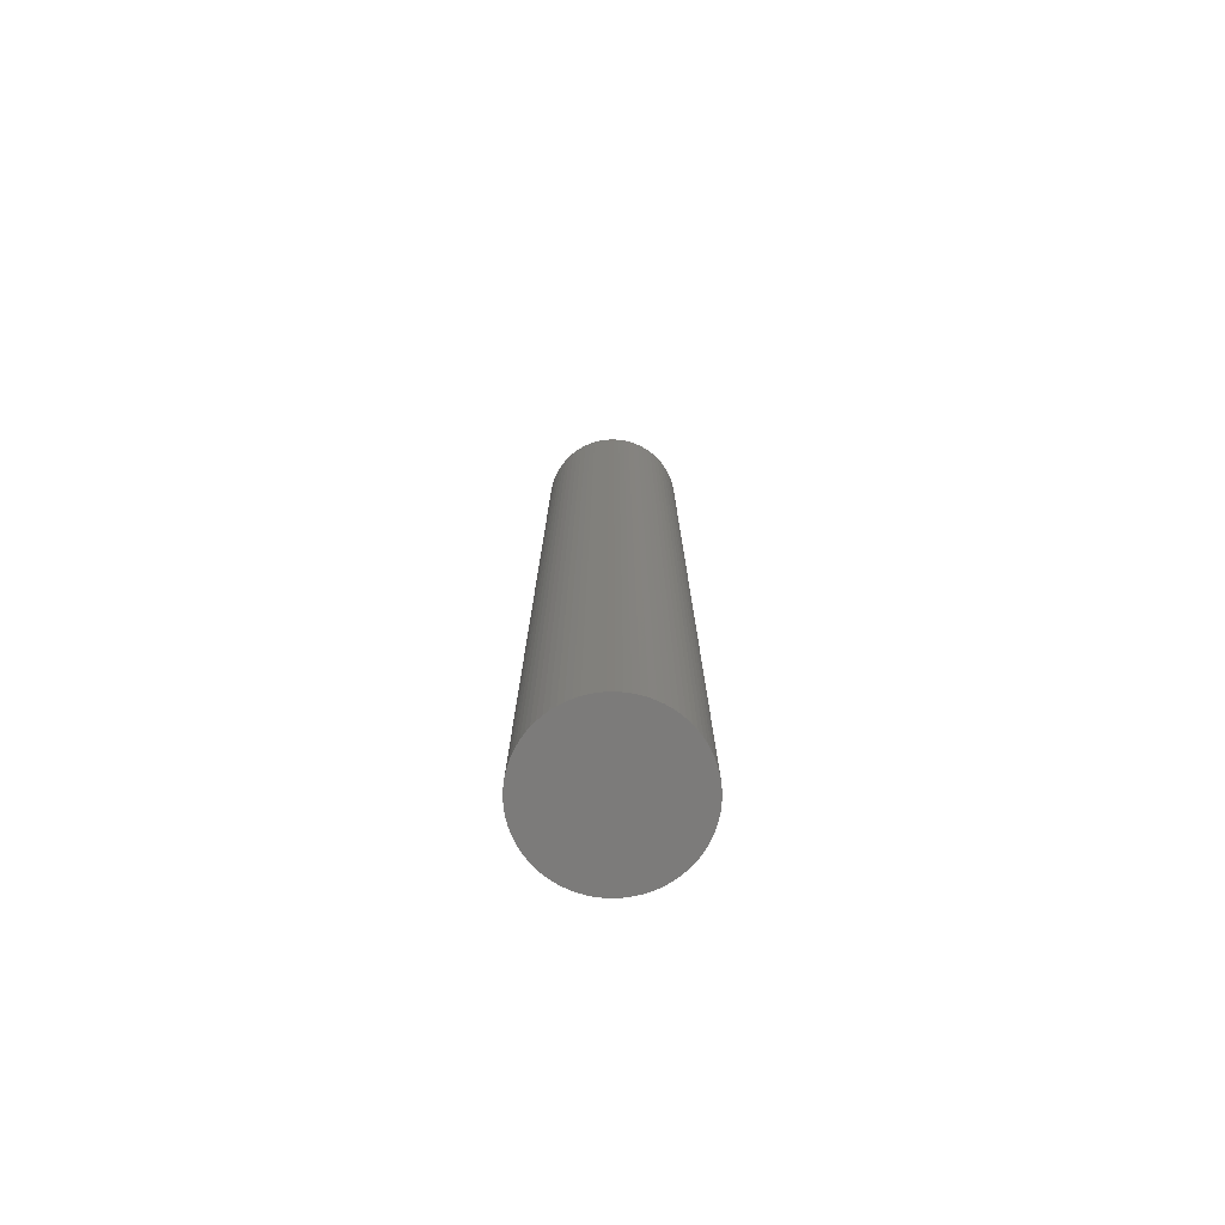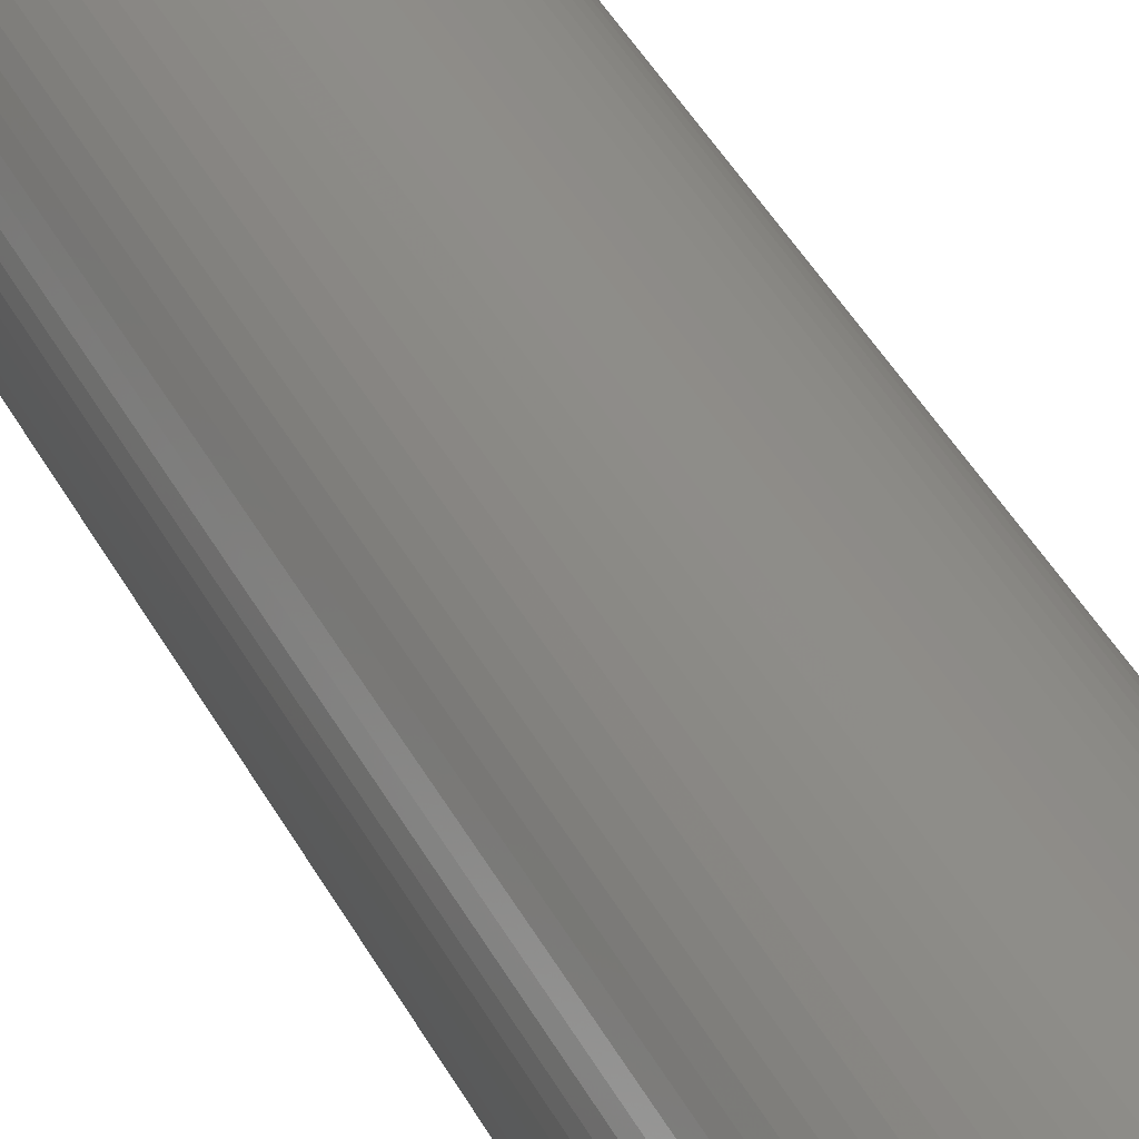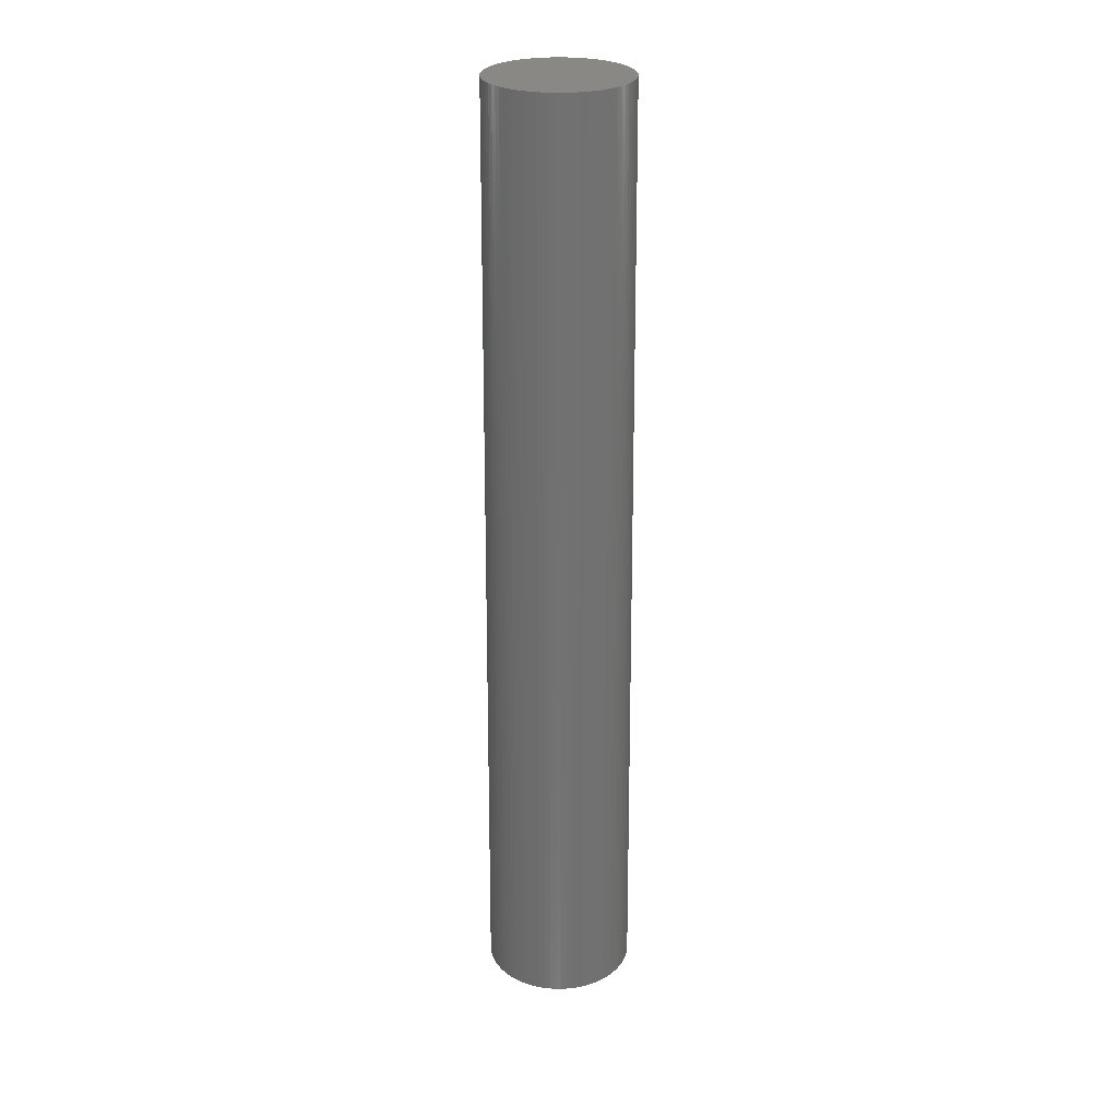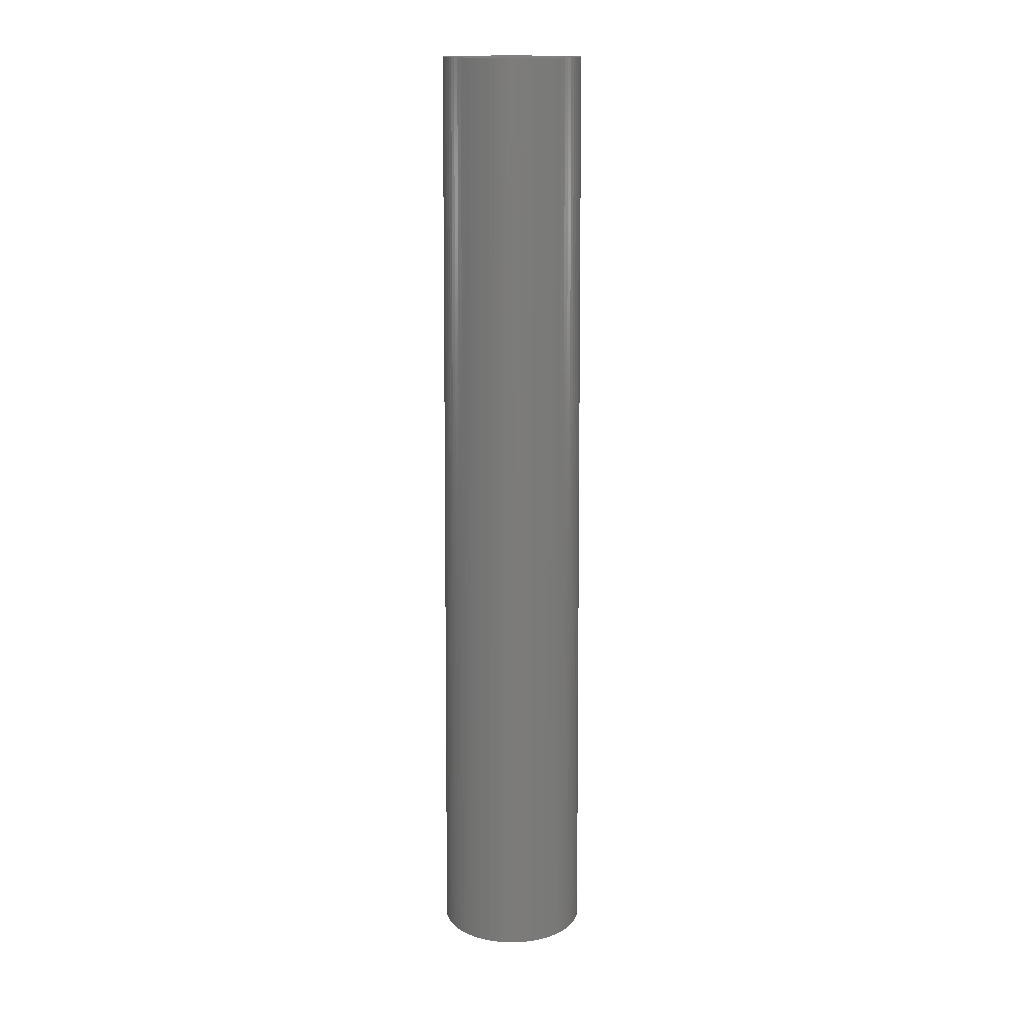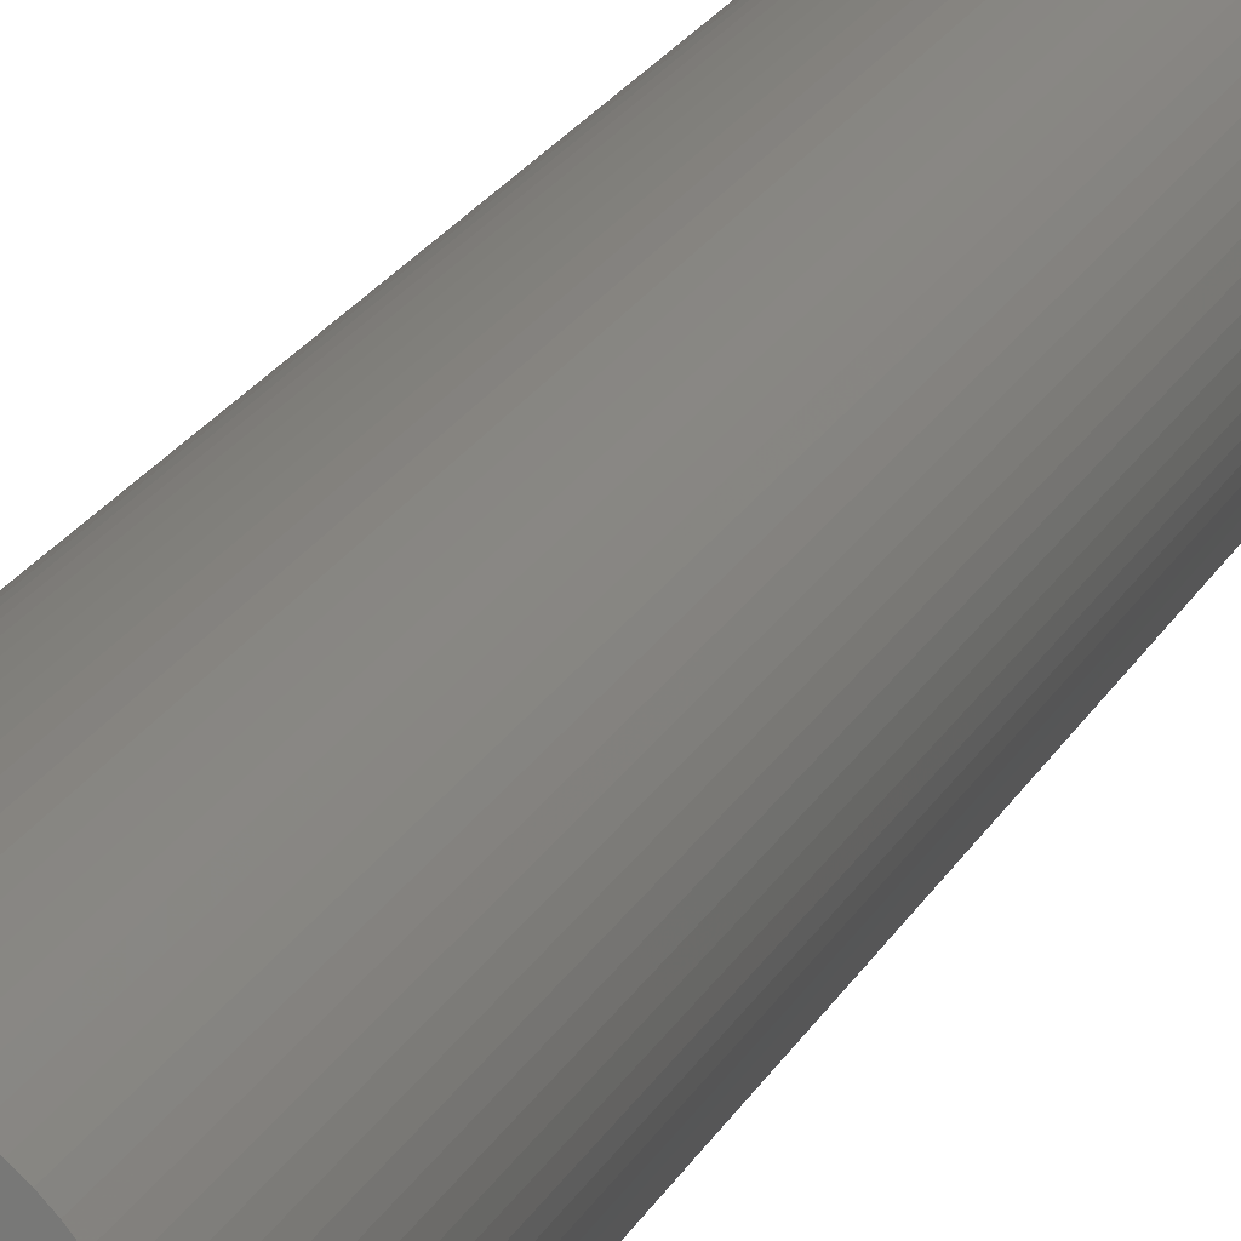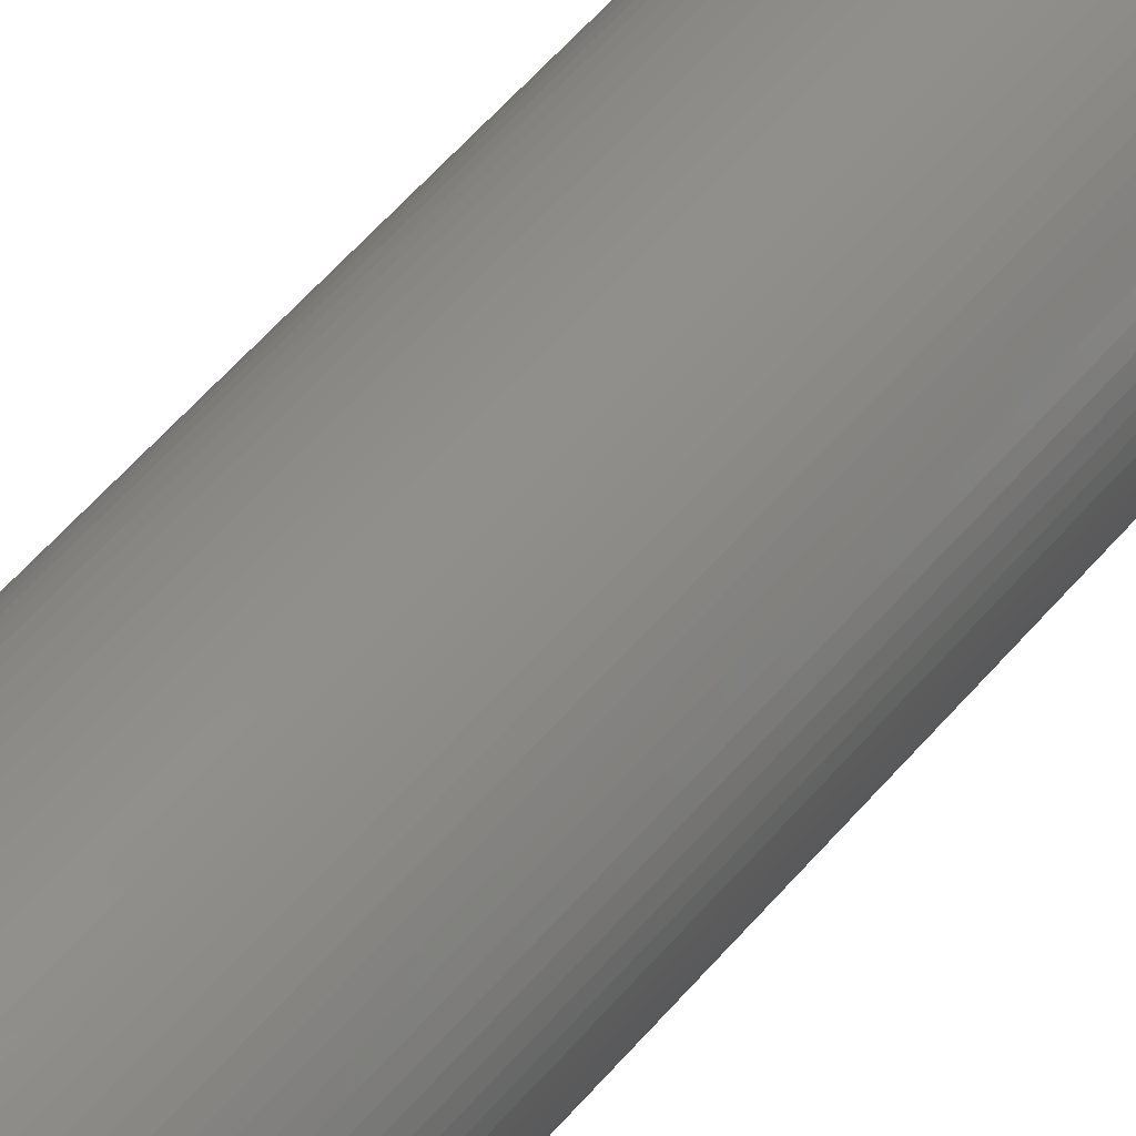
<metadata>
{"format":"stl","ext":"stl","renderer":"f3d","projection":"perspective","resolution":1024,"background":"white","views":[{"elev":-74.7,"azim":151.7,"up":"+Z"},{"elev":40.0,"azim":154.9,"up":"+Y"},{"elev":26.8,"azim":25.1,"up":"+Z"},{"elev":15.6,"azim":131.6,"up":"+Z"},{"elev":15.0,"azim":15.2,"up":"+Y"},{"elev":44.3,"azim":34.7,"up":"+Y"}]}
</metadata>
<code>
# stl→obj: 160 verts, 316 faces
v 3.14 0.2471 0
v 2.925 0 40
v 3.15 0 0
v 2.916 0.2295 40
v 3.111 0.4928 0
v 2.889 0.4576 40
v 3.063 0.7354 0
v 2.844 0.6828 40
v 2.996 0.9734 0
v 2.782 0.9039 40
v 2.91 1.205 0
v 2.702 1.119 40
v 2.807 1.43 0
v 2.606 1.328 40
v 2.686 1.646 0
v 2.494 1.528 40
v 2.548 1.852 0
v 2.366 1.719 40
v 2.395 2.046 0
v 2.224 1.9 40
v 2.227 2.227 0
v 2.068 2.068 40
v 2.046 2.395 0
v 1.9 2.224 40
v 1.852 2.548 0
v 1.719 2.366 40
v 1.646 2.686 0
v 1.528 2.494 40
v 1.43 2.807 0
v 1.328 2.606 40
v 1.205 2.91 0
v 1.119 2.702 40
v 0.9734 2.996 0
v 0.9039 2.782 40
v 0.7354 3.063 0
v 0.6828 2.844 40
v 0.4928 3.111 0
v 0.4576 2.889 40
v 0.2471 3.14 0
v 0.2295 2.916 40
v 1.929e-16 3.15 0
v 1.791e-16 2.925 40
v -0.2471 3.14 0
v -0.2295 2.916 40
v -0.4928 3.111 0
v -0.4576 2.889 40
v -0.7354 3.063 0
v -0.6828 2.844 40
v -0.9734 2.996 0
v -0.9039 2.782 40
v -1.205 2.91 0
v -1.119 2.702 40
v -1.43 2.807 0
v -1.328 2.606 40
v -1.646 2.686 0
v -1.528 2.494 40
v -1.852 2.548 0
v -1.719 2.366 40
v -2.046 2.395 0
v -1.9 2.224 40
v -2.227 2.227 0
v -2.068 2.068 40
v -2.395 2.046 0
v -2.224 1.9 40
v -2.548 1.852 0
v -2.366 1.719 40
v -2.686 1.646 0
v -2.494 1.528 40
v -2.807 1.43 0
v -2.606 1.328 40
v -2.91 1.205 0
v -2.702 1.119 40
v -2.996 0.9734 0
v -2.782 0.9039 40
v -3.063 0.7354 0
v -2.844 0.6828 40
v -3.111 0.4928 0
v -2.889 0.4576 40
v -3.14 0.2471 0
v -2.916 0.2295 40
v -3.15 3.858e-16 0
v -2.925 3.582e-16 40
v -3.14 -0.2471 0
v -2.916 -0.2295 40
v -3.111 -0.4928 0
v -2.889 -0.4576 40
v -3.063 -0.7354 0
v -2.844 -0.6828 40
v -2.996 -0.9734 0
v -2.782 -0.9039 40
v -2.91 -1.205 0
v -2.702 -1.119 40
v -2.807 -1.43 0
v -2.606 -1.328 40
v -2.686 -1.646 0
v -2.494 -1.528 40
v -2.548 -1.852 0
v -2.366 -1.719 40
v -2.395 -2.046 0
v -2.224 -1.9 40
v -2.227 -2.227 0
v -2.068 -2.068 40
v -2.046 -2.395 0
v -1.9 -2.224 40
v -1.852 -2.548 0
v -1.719 -2.366 40
v -1.646 -2.686 0
v -1.528 -2.494 40
v -1.43 -2.807 0
v -1.328 -2.606 40
v -1.205 -2.91 0
v -1.119 -2.702 40
v -0.9734 -2.996 0
v -0.9039 -2.782 40
v -0.7354 -3.063 0
v -0.6828 -2.844 40
v -0.4928 -3.111 0
v -0.4576 -2.889 40
v -0.2471 -3.14 0
v -0.2295 -2.916 40
v -5.786e-16 -3.15 0
v -5.373e-16 -2.925 40
v 0.2471 -3.14 0
v 0.2295 -2.916 40
v 0.4928 -3.111 0
v 0.4576 -2.889 40
v 0.7354 -3.063 0
v 0.6828 -2.844 40
v 0.9734 -2.996 0
v 0.9039 -2.782 40
v 1.205 -2.91 0
v 1.119 -2.702 40
v 1.43 -2.807 0
v 1.328 -2.606 40
v 1.646 -2.686 0
v 1.528 -2.494 40
v 1.852 -2.548 0
v 1.719 -2.366 40
v 2.046 -2.395 0
v 1.9 -2.224 40
v 2.227 -2.227 0
v 2.068 -2.068 40
v 2.395 -2.046 0
v 2.224 -1.9 40
v 2.548 -1.852 0
v 2.366 -1.719 40
v 2.686 -1.646 0
v 2.494 -1.528 40
v 2.807 -1.43 0
v 2.606 -1.328 40
v 2.91 -1.205 0
v 2.702 -1.119 40
v 2.996 -0.9734 0
v 2.782 -0.9039 40
v 3.063 -0.7354 0
v 2.844 -0.6828 40
v 3.111 -0.4928 0
v 2.889 -0.4576 40
v 3.14 -0.2471 0
v 2.916 -0.2295 40
f 1 2 3
f 1 4 2
f 5 4 1
f 5 6 4
f 7 6 5
f 7 8 6
f 9 8 7
f 9 10 8
f 11 10 9
f 11 12 10
f 13 12 11
f 13 14 12
f 15 14 13
f 15 16 14
f 17 16 15
f 17 18 16
f 19 18 17
f 19 20 18
f 21 20 19
f 21 22 20
f 23 22 21
f 23 24 22
f 25 24 23
f 25 26 24
f 27 26 25
f 27 28 26
f 29 28 27
f 29 30 28
f 31 30 29
f 31 32 30
f 33 32 31
f 33 34 32
f 35 34 33
f 35 36 34
f 37 36 35
f 37 38 36
f 39 38 37
f 39 40 38
f 41 40 39
f 41 42 40
f 43 42 41
f 43 44 42
f 45 44 43
f 45 46 44
f 47 46 45
f 47 48 46
f 49 48 47
f 49 50 48
f 51 50 49
f 51 52 50
f 53 52 51
f 53 54 52
f 55 54 53
f 55 56 54
f 57 56 55
f 57 58 56
f 59 58 57
f 59 60 58
f 61 60 59
f 61 62 60
f 63 62 61
f 63 64 62
f 65 64 63
f 65 66 64
f 67 66 65
f 67 68 66
f 69 68 67
f 69 70 68
f 71 70 69
f 71 72 70
f 73 72 71
f 73 74 72
f 75 74 73
f 75 76 74
f 77 76 75
f 77 78 76
f 79 78 77
f 79 80 78
f 81 80 79
f 81 82 80
f 83 82 81
f 83 84 82
f 85 84 83
f 85 86 84
f 87 86 85
f 87 88 86
f 89 88 87
f 89 90 88
f 91 90 89
f 91 92 90
f 93 92 91
f 93 94 92
f 95 94 93
f 95 96 94
f 97 96 95
f 97 98 96
f 99 98 97
f 99 100 98
f 101 100 99
f 101 102 100
f 103 102 101
f 103 104 102
f 105 104 103
f 105 106 104
f 107 106 105
f 107 108 106
f 109 108 107
f 109 110 108
f 111 110 109
f 111 112 110
f 113 112 111
f 113 114 112
f 115 114 113
f 115 116 114
f 117 116 115
f 117 118 116
f 119 118 117
f 119 120 118
f 121 120 119
f 121 122 120
f 123 122 121
f 123 124 122
f 125 124 123
f 125 126 124
f 127 126 125
f 127 128 126
f 129 128 127
f 129 130 128
f 131 130 129
f 131 132 130
f 133 132 131
f 133 134 132
f 135 134 133
f 135 136 134
f 137 136 135
f 137 138 136
f 139 138 137
f 139 140 138
f 141 140 139
f 141 142 140
f 143 142 141
f 143 144 142
f 145 144 143
f 145 146 144
f 147 146 145
f 147 148 146
f 149 148 147
f 149 150 148
f 151 150 149
f 151 152 150
f 153 152 151
f 153 154 152
f 155 154 153
f 155 156 154
f 157 156 155
f 157 158 156
f 159 158 157
f 159 160 158
f 3 160 159
f 3 2 160
f 159 1 3
f 157 1 159
f 157 5 1
f 155 5 157
f 155 7 5
f 153 7 155
f 153 9 7
f 151 9 153
f 151 11 9
f 149 11 151
f 149 13 11
f 147 13 149
f 147 15 13
f 145 15 147
f 145 17 15
f 143 17 145
f 143 19 17
f 141 19 143
f 141 21 19
f 139 21 141
f 139 23 21
f 137 23 139
f 137 25 23
f 135 25 137
f 135 27 25
f 133 27 135
f 133 29 27
f 131 29 133
f 131 31 29
f 129 31 131
f 129 33 31
f 127 33 129
f 127 35 33
f 125 35 127
f 125 37 35
f 123 37 125
f 123 39 37
f 123 41 39
f 121 41 123
f 119 41 121
f 119 43 41
f 117 43 119
f 117 45 43
f 115 45 117
f 115 47 45
f 113 47 115
f 113 49 47
f 111 49 113
f 111 51 49
f 109 51 111
f 109 53 51
f 107 53 109
f 107 55 53
f 105 55 107
f 105 57 55
f 103 57 105
f 103 59 57
f 101 59 103
f 101 61 59
f 99 61 101
f 99 63 61
f 97 63 99
f 97 65 63
f 95 65 97
f 95 67 65
f 93 67 95
f 93 69 67
f 91 69 93
f 91 71 69
f 89 71 91
f 89 73 71
f 87 73 89
f 87 75 73
f 85 75 87
f 85 77 75
f 83 77 85
f 83 79 77
f 79 83 81
f 4 160 2
f 6 160 4
f 6 158 160
f 8 158 6
f 8 156 158
f 10 156 8
f 10 154 156
f 12 154 10
f 12 152 154
f 14 152 12
f 14 150 152
f 16 150 14
f 16 148 150
f 18 148 16
f 18 146 148
f 20 146 18
f 20 144 146
f 22 144 20
f 22 142 144
f 24 142 22
f 24 140 142
f 26 140 24
f 26 138 140
f 28 138 26
f 28 136 138
f 30 136 28
f 30 134 136
f 32 134 30
f 32 132 134
f 34 132 32
f 34 130 132
f 36 130 34
f 36 128 130
f 38 128 36
f 38 126 128
f 40 126 38
f 40 124 126
f 42 124 40
f 42 122 124
f 44 122 42
f 44 120 122
f 46 120 44
f 46 118 120
f 48 118 46
f 48 116 118
f 50 116 48
f 50 114 116
f 52 114 50
f 52 112 114
f 54 112 52
f 54 110 112
f 56 110 54
f 56 108 110
f 58 108 56
f 58 106 108
f 60 106 58
f 60 104 106
f 62 104 60
f 62 102 104
f 64 102 62
f 64 100 102
f 66 100 64
f 66 98 100
f 68 98 66
f 68 96 98
f 70 96 68
f 70 94 96
f 72 94 70
f 72 92 94
f 74 92 72
f 74 90 92
f 76 90 74
f 76 88 90
f 78 88 76
f 78 86 88
f 80 86 78
f 80 84 86
f 84 80 82

</code>
